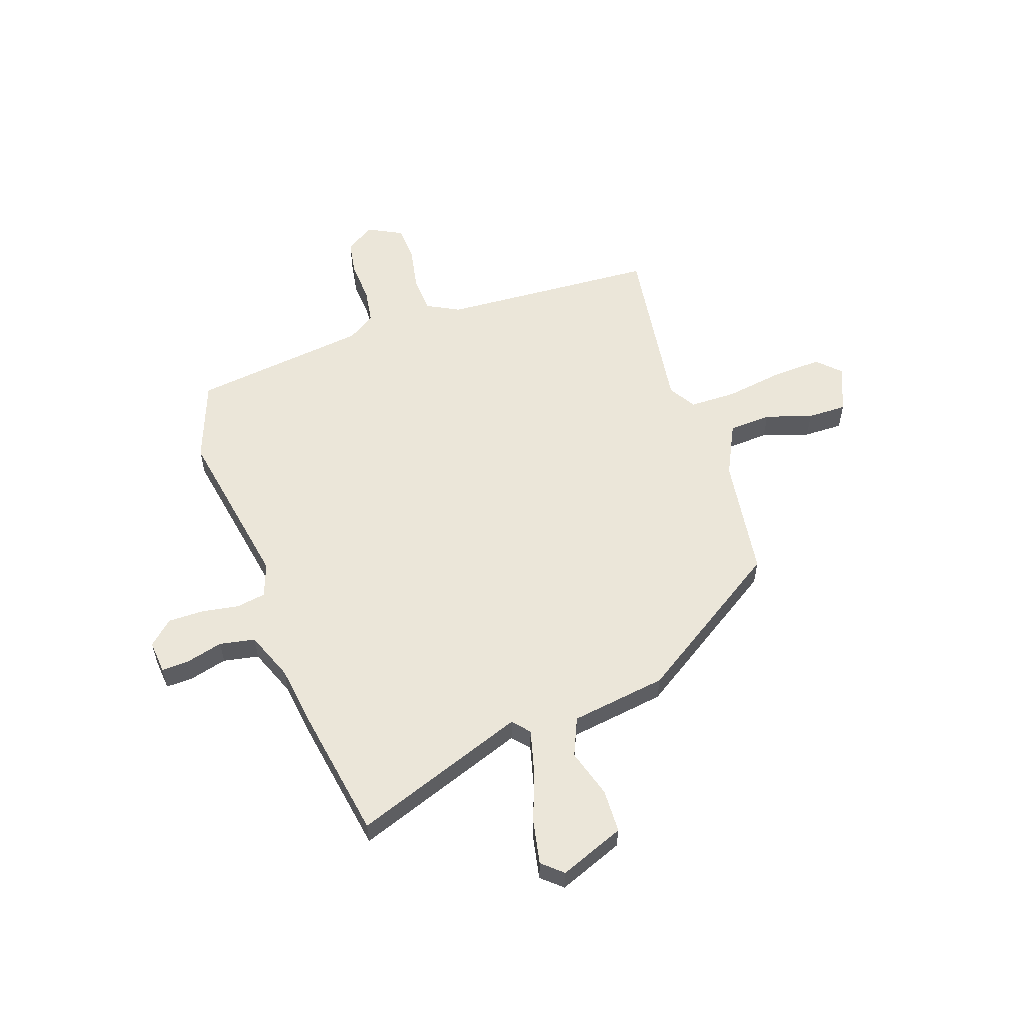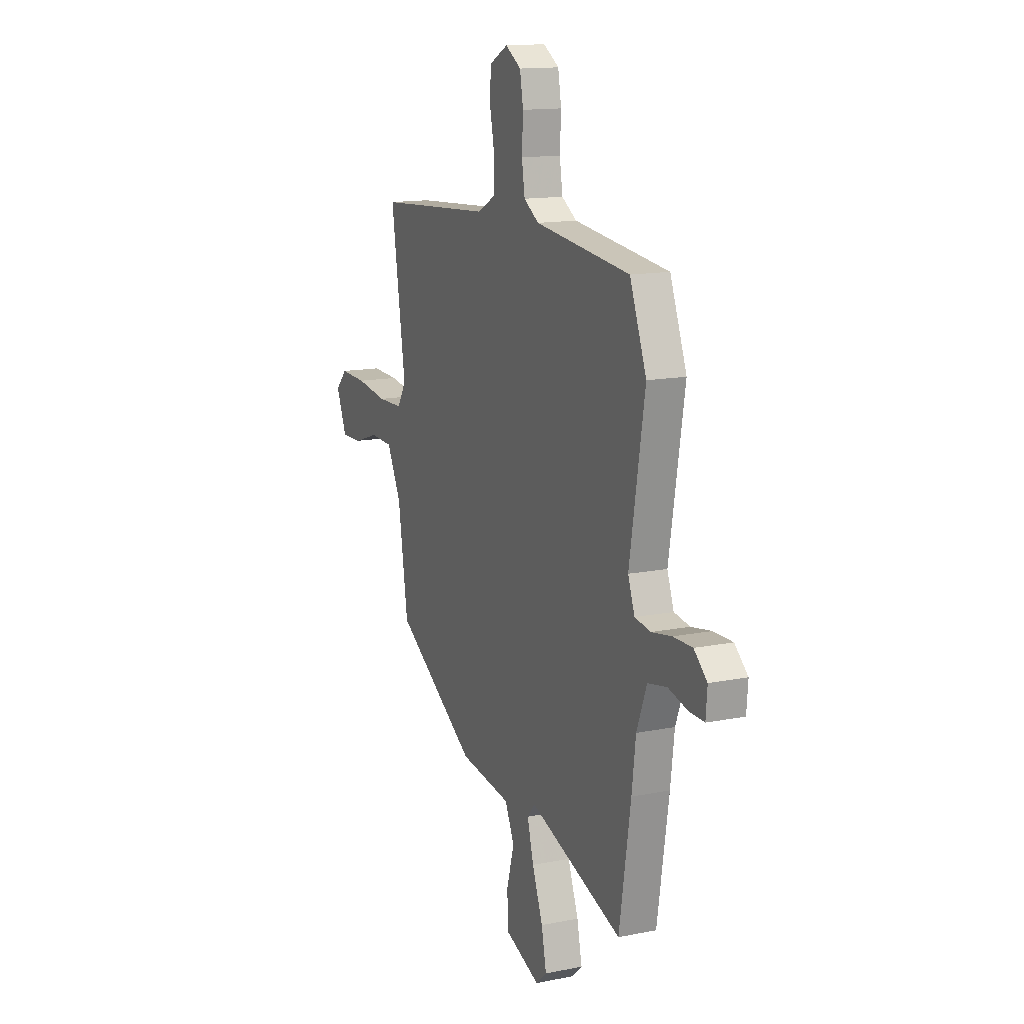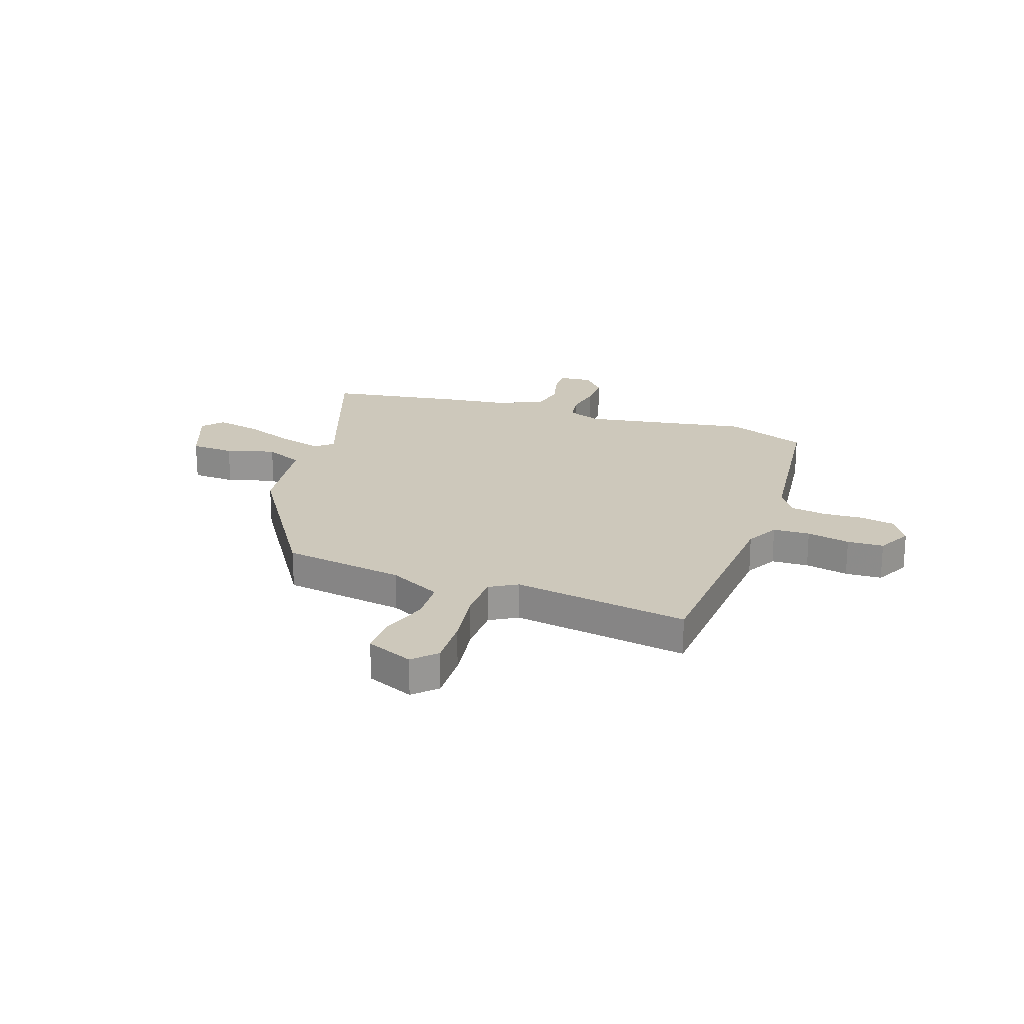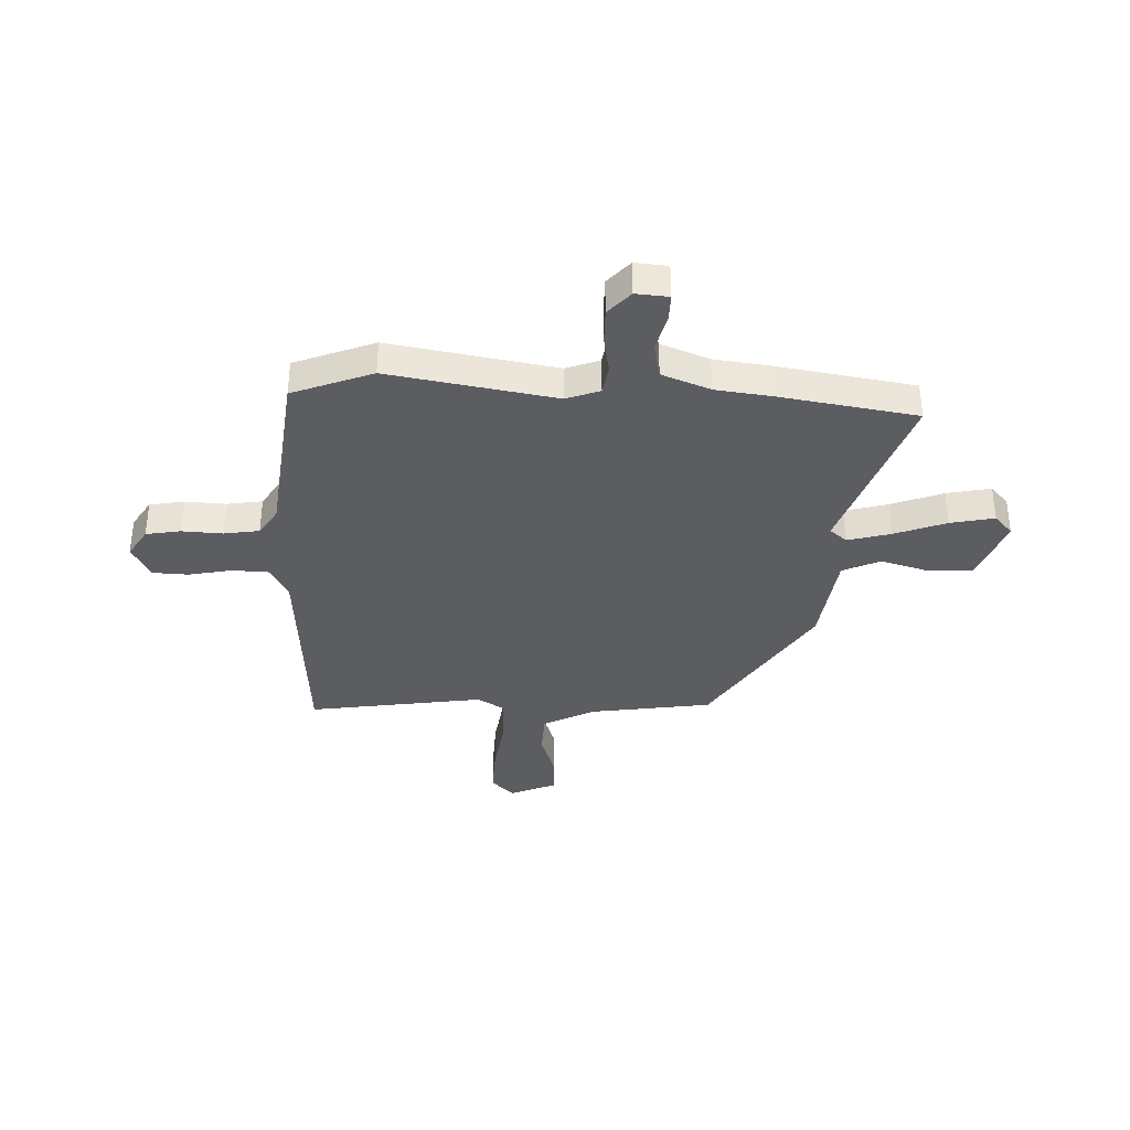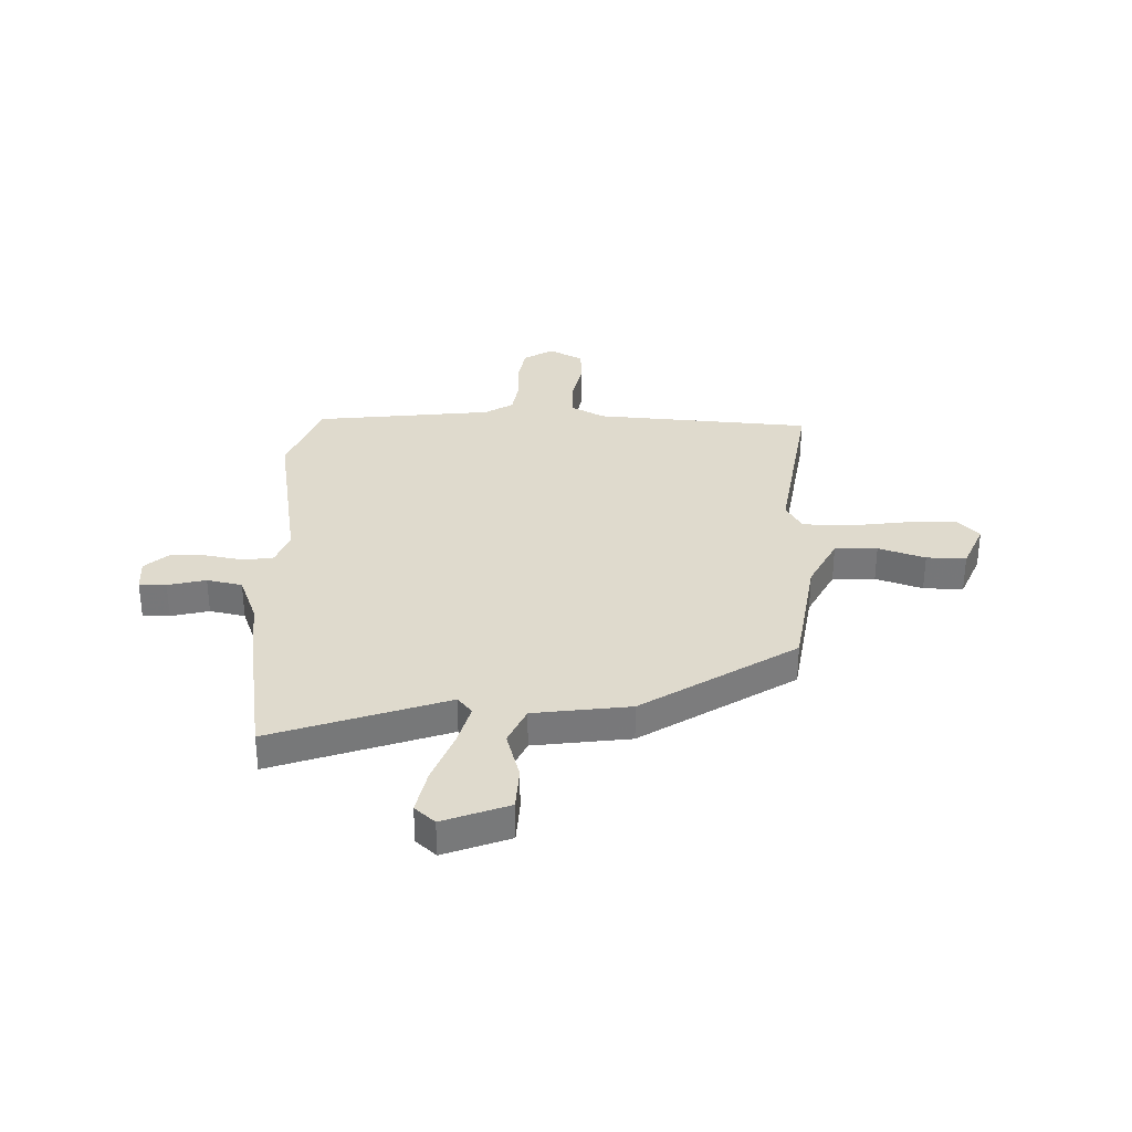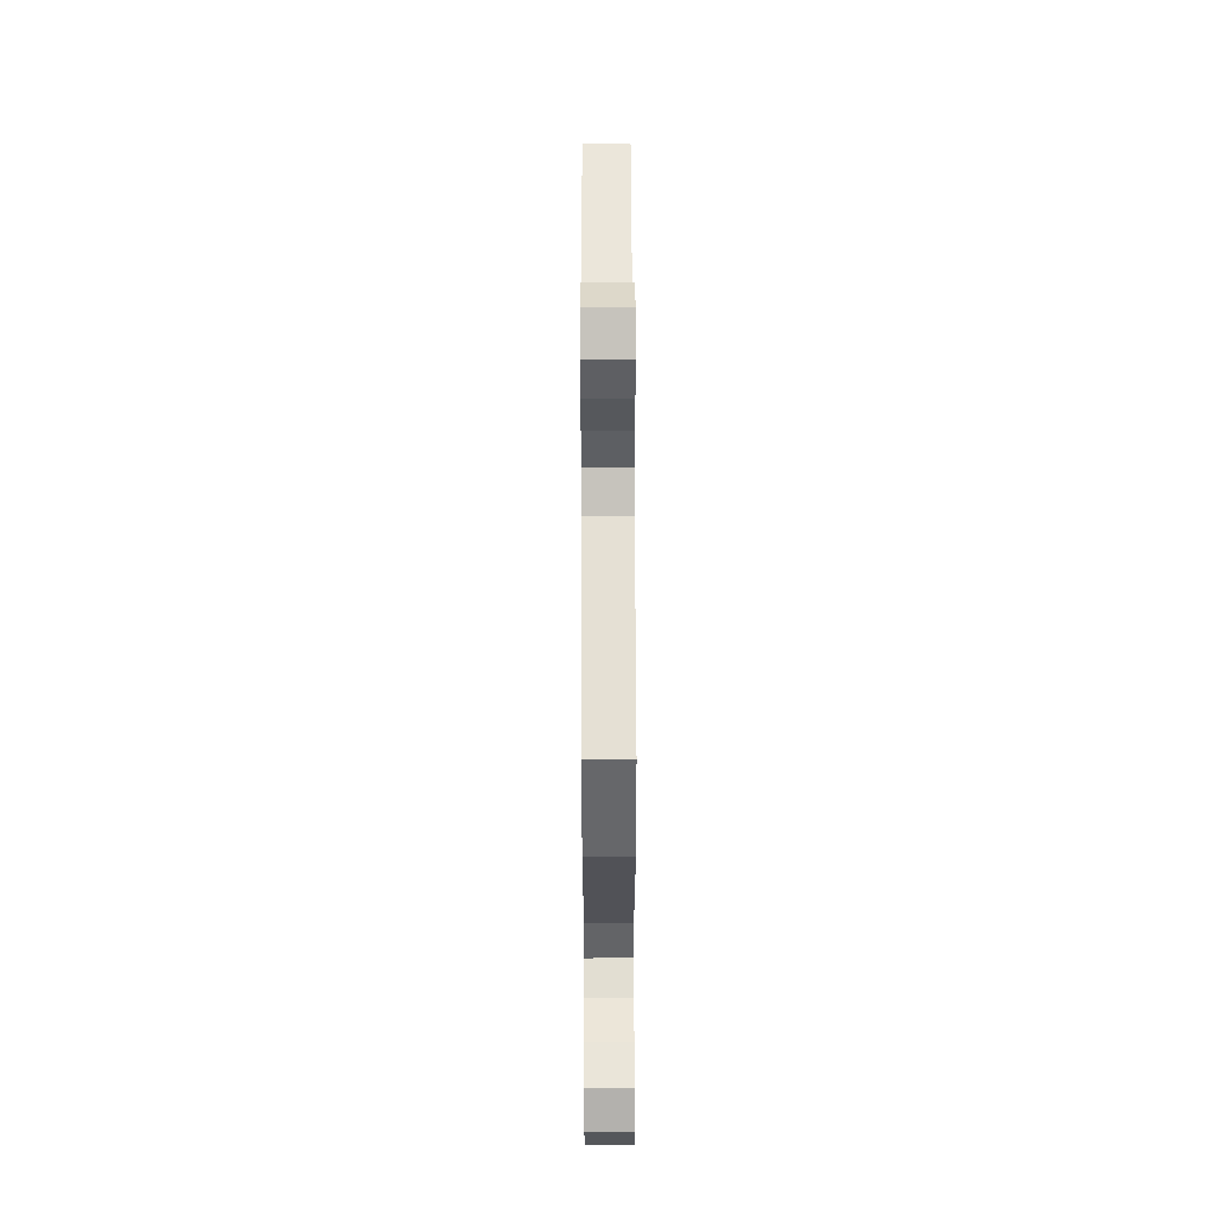
<metadata>
{"format":"obj","ext":"obj","renderer":"f3d","projection":"perspective","resolution":1024,"background":"white","views":[{"elev":56.8,"azim":160.3,"up":"+Y"},{"elev":14.1,"azim":66.0,"up":"+Z"},{"elev":22.0,"azim":-71.0,"up":"+Y"},{"elev":-36.4,"azim":87.6,"up":"+Y"},{"elev":32.8,"azim":-178.4,"up":"+Y"},{"elev":59.0,"azim":89.8,"up":"+Z"}]}
</metadata>
<code>
v -0.455 0.07 -0.31
v -0.491 0.07 -0.075
v -0.542 0.07 0.025
v -0.624 0.07 0.028
v -0.714 0.07 -0.002
v -0.79 0.07 -0.004
v -0.828 0.07 0.086
v -0.786 0.07 0.129
v -0.69 0.07 0.126
v -0.577 0.07 0.11
v -0.486 0.07 0.112
v -0.455 0.07 0.165
v -0.507 0.07 0.504
v -0.09 0.07 0.534
v -0.027 0.07 0.568
v -0.024 0.07 0.639
v -0.041 0.07 0.722
v -0.038 0.07 0.792
v 0.028 0.07 0.827
v 0.084 0.07 0.792
v 0.096 0.07 0.725
v 0.092 0.07 0.646
v 0.103 0.07 0.578
v 0.157 0.07 0.544
v 0.498 0.07 0.505
v 0.558 0.07 0.35
v 0.504 0.07 0.028
v 0.528 0.07 -0.037
v 0.585 0.07 -0.046
v 0.657 0.07 -0.033
v 0.726 0.07 -0.032
v 0.773 0.07 -0.074
v 0.768 0.07 -0.138
v 0.716 0.07 -0.137
v 0.643 0.07 -0.119
v 0.575 0.07 -0.133
v 0.539 0.07 -0.227
v 0.525 0.07 -0.34
v 0.484 0.07 -0.601
v 0.148 0.07 -0.484
v 0.12 0.07 -0.517
v 0.143 0.07 -0.6
v 0.181 0.07 -0.7
v 0.199 0.07 -0.785
v 0.16 0.07 -0.82
v 0.034 0.07 -0.772
v 0.03 0.07 -0.688
v 0.057 0.07 -0.594
v 0.024 0.07 -0.521
v -0.162 0.07 -0.496
v -0.455 0 -0.31
v -0.491 0 -0.075
v -0.542 0 0.025
v -0.624 0 0.028
v -0.714 0 -0.002
v -0.79 0 -0.004
v -0.828 0 0.086
v -0.786 0 0.129
v -0.69 0 0.126
v -0.577 0 0.11
v -0.486 0 0.112
v -0.455 0 0.165
v -0.507 0 0.504
v -0.09 0 0.534
v -0.027 0 0.568
v -0.024 0 0.639
v -0.041 0 0.722
v -0.038 0 0.792
v 0.028 0 0.827
v 0.084 0 0.792
v 0.096 0 0.725
v 0.092 0 0.646
v 0.103 0 0.578
v 0.157 0 0.544
v 0.498 0 0.505
v 0.558 0 0.35
v 0.504 0 0.028
v 0.528 0 -0.037
v 0.585 0 -0.046
v 0.657 0 -0.033
v 0.726 0 -0.032
v 0.773 0 -0.074
v 0.768 0 -0.138
v 0.716 0 -0.137
v 0.643 0 -0.119
v 0.575 0 -0.133
v 0.539 0 -0.227
v 0.525 0 -0.34
v 0.484 0 -0.601
v 0.148 0 -0.484
v 0.12 0 -0.517
v 0.143 0 -0.6
v 0.181 0 -0.7
v 0.199 0 -0.785
v 0.16 0 -0.82
v 0.034 0 -0.772
v 0.03 0 -0.688
v 0.057 0 -0.594
v 0.024 0 -0.521
v -0.162 0 -0.496
f 49 50 1 2
f 46 47 48
f 45 46 48
f 44 45 48
f 43 44 48
f 42 43 48
f 41 42 48 49
f 49 2 3
f 41 49 3
f 40 41 3
f 39 40 3
f 38 39 3
f 37 38 3
f 33 34 35
f 32 33 35
f 31 32 35
f 30 31 35
f 29 30 35
f 28 29 35 36
f 24 25 26 27
f 23 24 27 28
f 20 21 22
f 19 20 22
f 18 19 22
f 17 18 22
f 16 17 22
f 15 16 22 23
f 36 37 3
f 28 36 3
f 23 28 3
f 15 23 3
f 14 15 3
f 8 9 10
f 7 8 10
f 6 7 10
f 5 6 10
f 4 5 10
f 4 10 11
f 3 4 11
f 14 3 11
f 12 13 14
f 11 12 14
f 52 51 100 99
f 98 97 96
f 98 96 95
f 98 95 94
f 98 94 93
f 98 93 92
f 99 98 92 91
f 53 52 99
f 53 99 91
f 53 91 90
f 53 90 89
f 53 89 88
f 53 88 87
f 85 84 83
f 85 83 82
f 85 82 81
f 85 81 80
f 85 80 79
f 86 85 79 78
f 77 76 75 74
f 78 77 74 73
f 72 71 70
f 72 70 69
f 72 69 68
f 72 68 67
f 72 67 66
f 73 72 66 65
f 53 87 86
f 53 86 78
f 53 78 73
f 53 73 65
f 53 65 64
f 60 59 58
f 60 58 57
f 60 57 56
f 60 56 55
f 60 55 54
f 61 60 54
f 61 54 53
f 61 53 64
f 64 63 62
f 64 62 61
f 1 51 52 2
f 2 52 53 3
f 3 53 54 4
f 4 54 55 5
f 5 55 56 6
f 6 56 57 7
f 7 57 58 8
f 8 58 59 9
f 9 59 60 10
f 10 60 61 11
f 11 61 62 12
f 12 62 63 13
f 13 63 64 14
f 14 64 65 15
f 15 65 66 16
f 16 66 67 17
f 17 67 68 18
f 18 68 69 19
f 19 69 70 20
f 20 70 71 21
f 21 71 72 22
f 22 72 73 23
f 23 73 74 24
f 24 74 75 25
f 25 75 76 26
f 26 76 77 27
f 27 77 78 28
f 28 78 79 29
f 29 79 80 30
f 30 80 81 31
f 31 81 82 32
f 32 82 83 33
f 33 83 84 34
f 34 84 85 35
f 35 85 86 36
f 36 86 87 37
f 37 87 88 38
f 38 88 89 39
f 39 89 90 40
f 40 90 91 41
f 41 91 92 42
f 42 92 93 43
f 43 93 94 44
f 44 94 95 45
f 45 95 96 46
f 46 96 97 47
f 47 97 98 48
f 48 98 99 49
f 49 99 100 50
f 50 100 51 1

</code>
